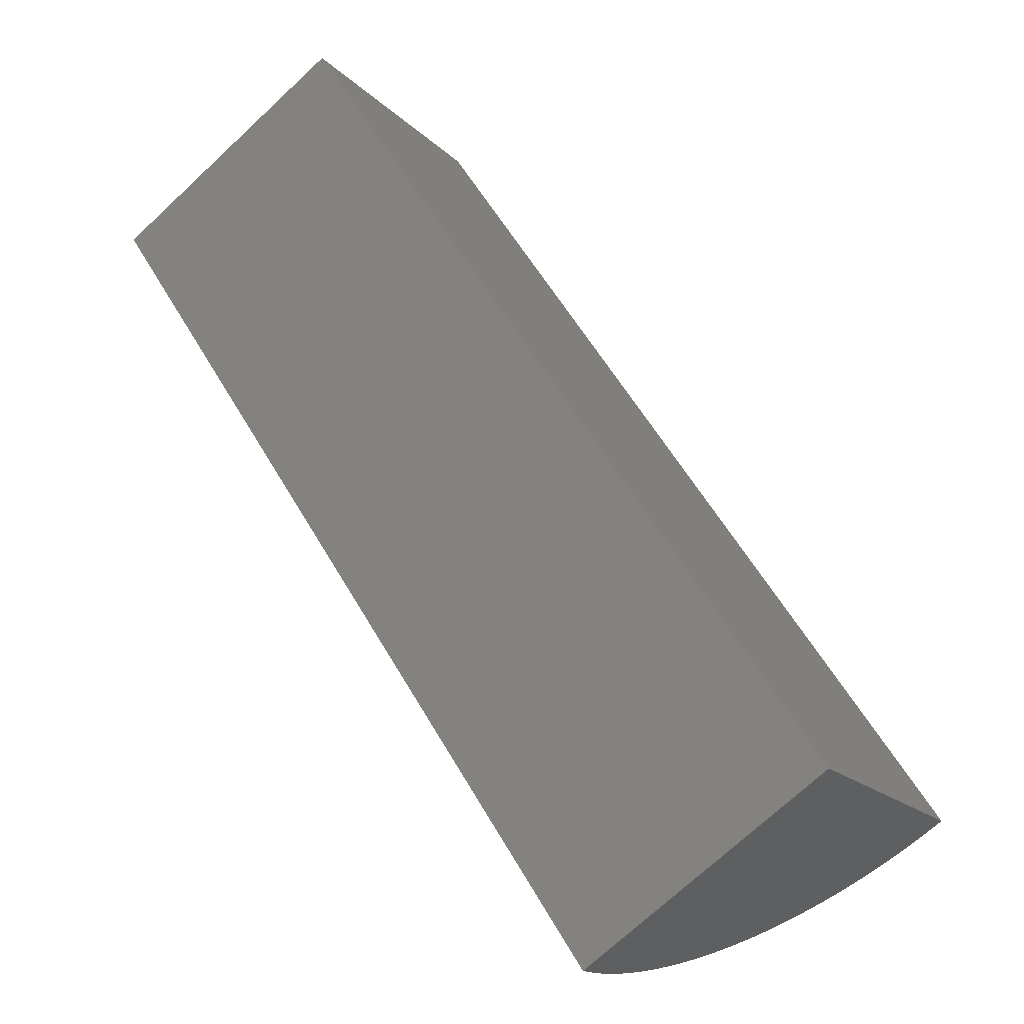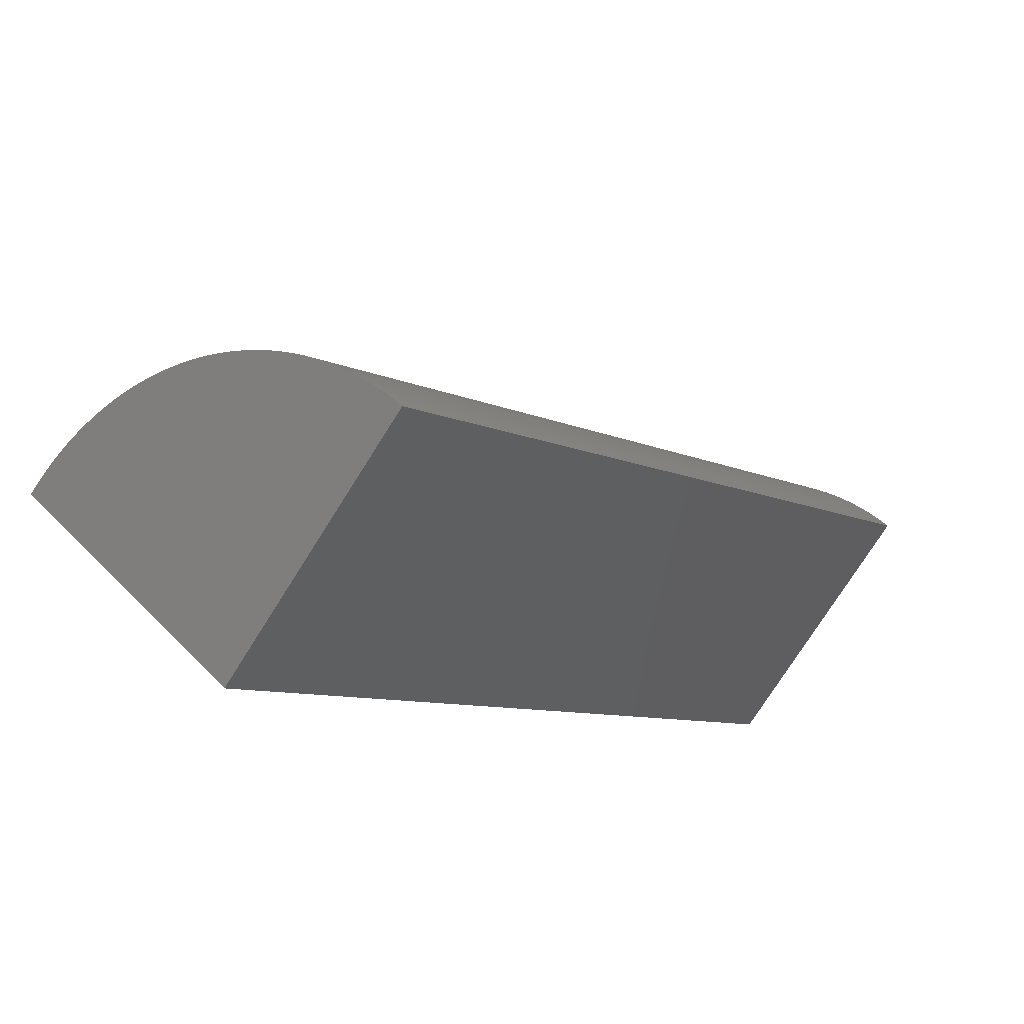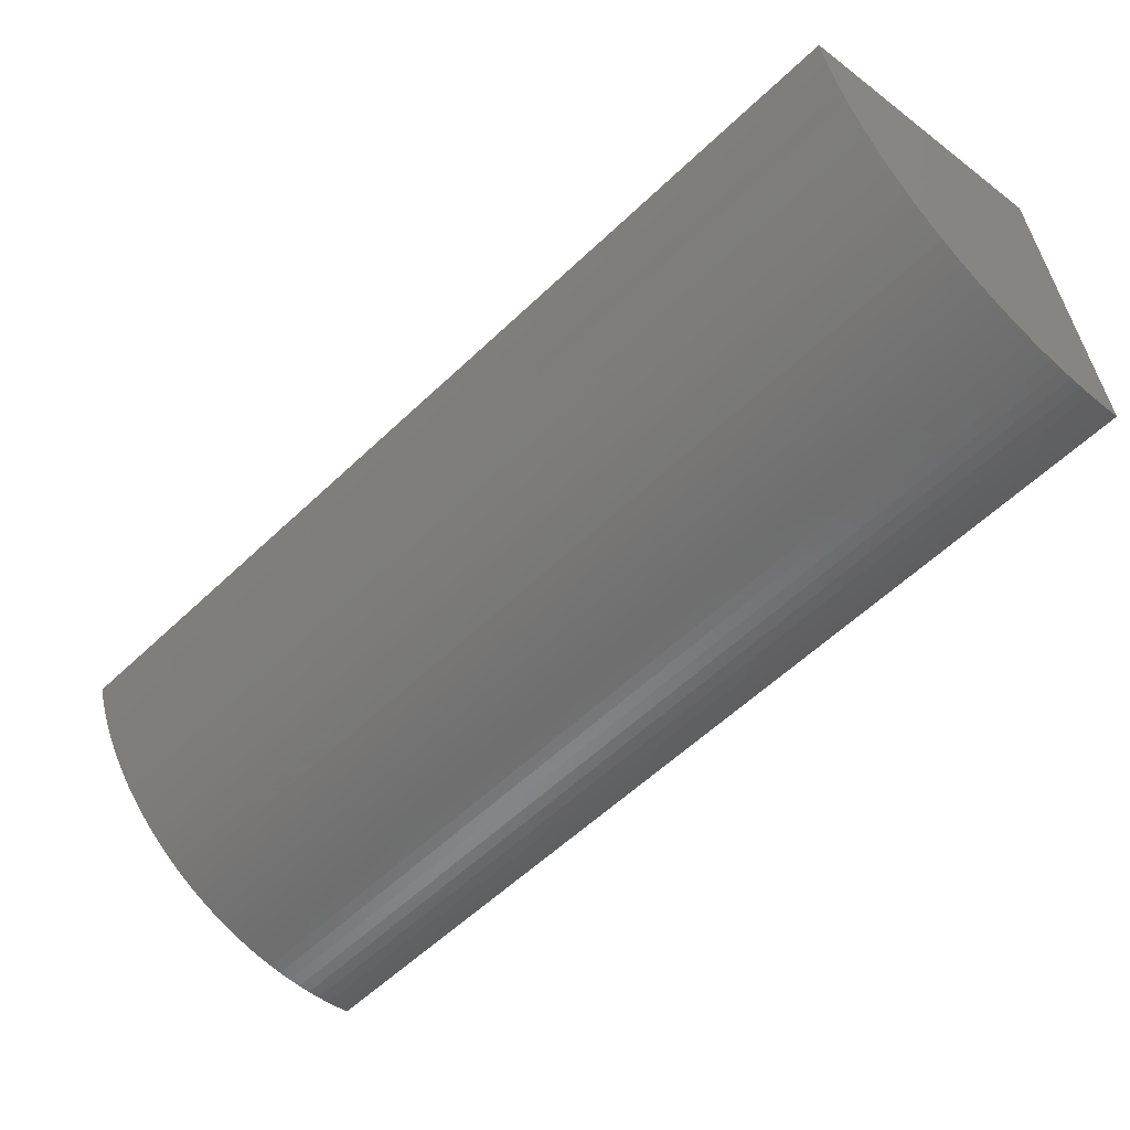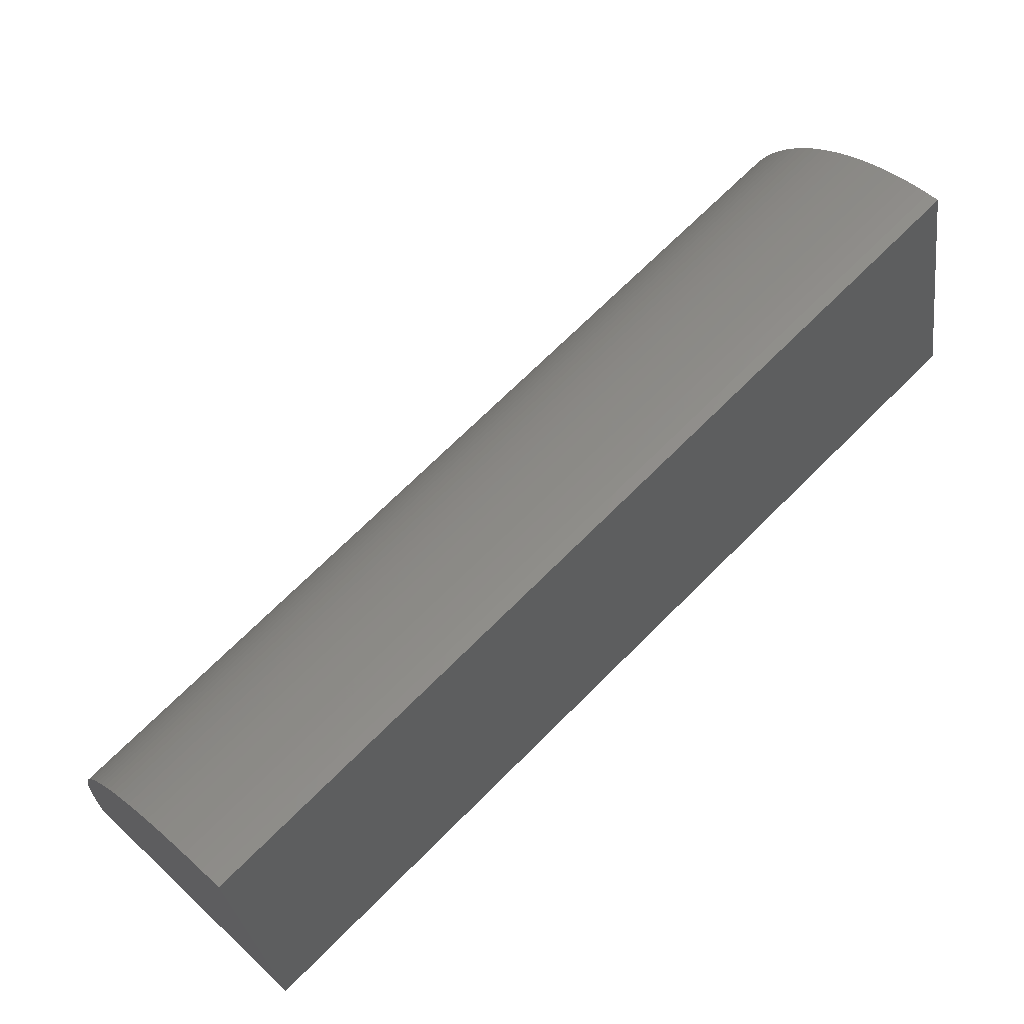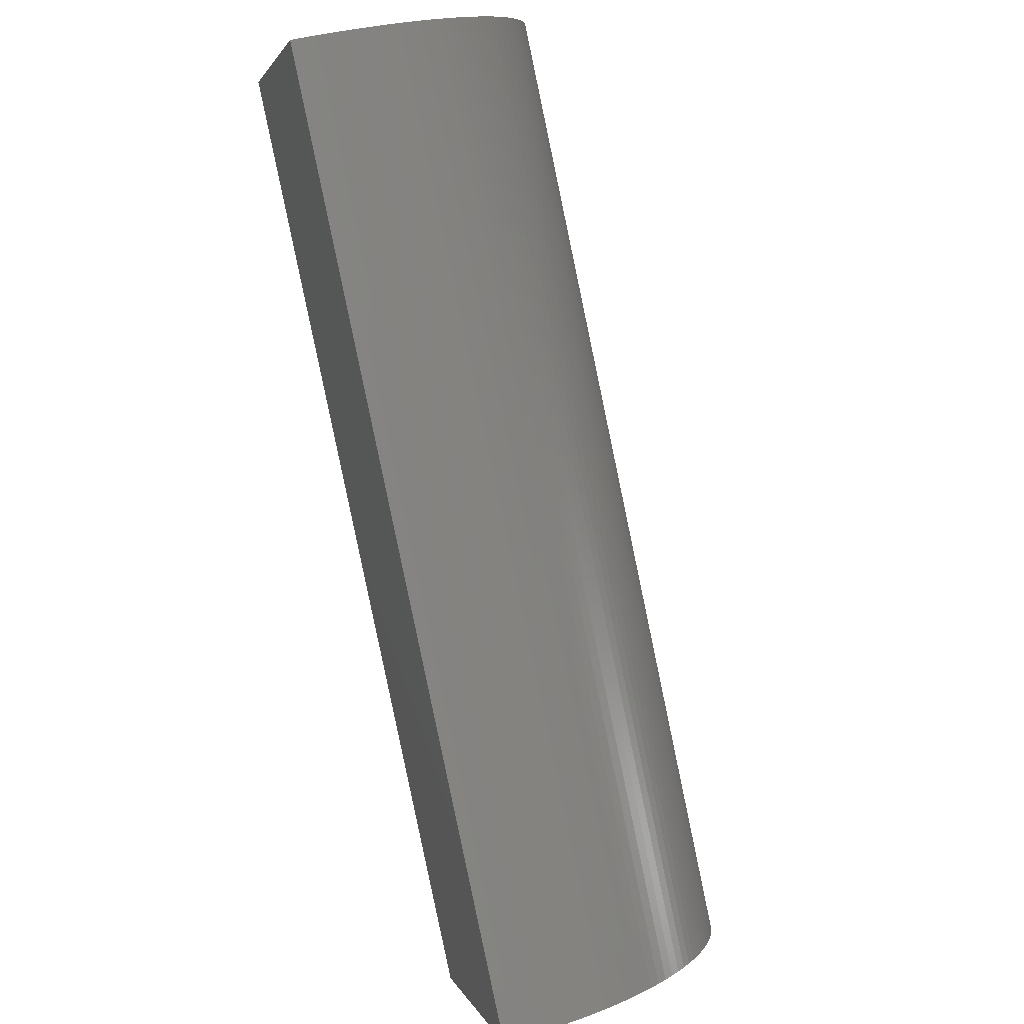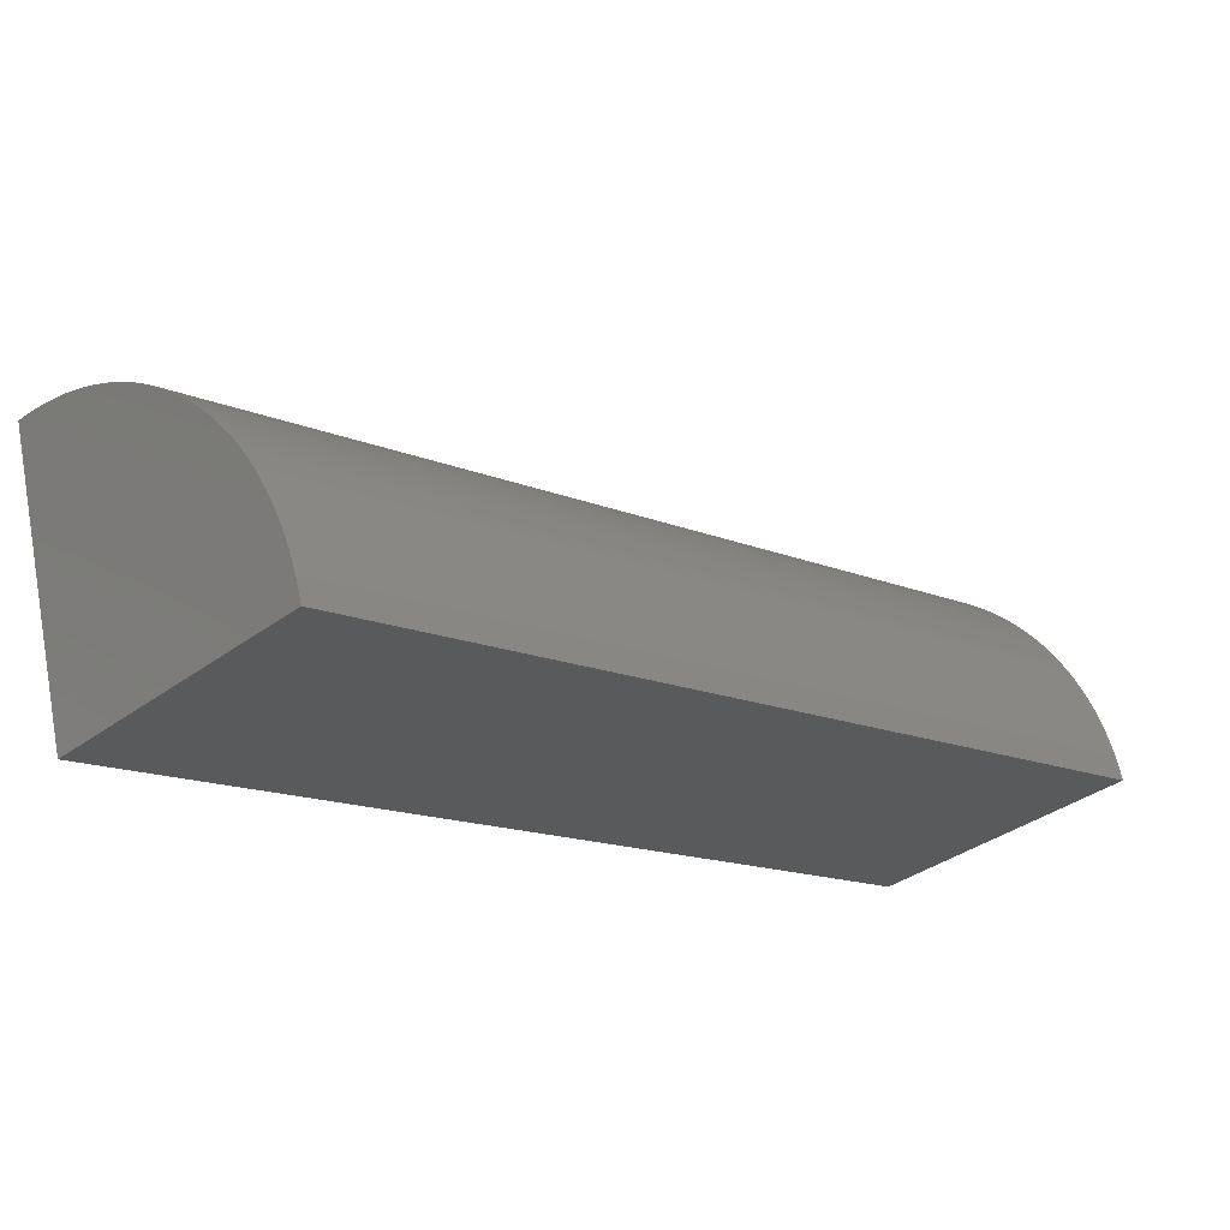
<metadata>
{"format":"stl","ext":"stl","renderer":"f3d","projection":"perspective","resolution":1024,"background":"white","views":[{"elev":-71.3,"azim":133.1,"up":"+Y"},{"elev":49.5,"azim":138.6,"up":"+Y"},{"elev":45.5,"azim":-9.8,"up":"+Y"},{"elev":-29.6,"azim":7.4,"up":"+Y"},{"elev":48.2,"azim":-106.8,"up":"+Y"},{"elev":66.8,"azim":169.6,"up":"+Y"}]}
</metadata>
<code>
# stl→obj: 76 verts, 148 faces
v 51.72 -101.2 5
v 80.71 -72.22 5
v 51.72 -101.2 17
v 80.71 -72.22 17
v 72.22 -63.74 5
v 43.23 -92.73 5
v 80.34 -71.85 16.99
v 51.35 -100.8 16.99
v 79.97 -71.48 16.95
v 50.98 -100.5 16.95
v 79.6 -71.11 16.9
v 50.61 -100.1 16.9
v 79.23 -70.75 16.82
v 50.24 -99.74 16.82
v 78.87 -70.39 16.72
v 49.88 -99.38 16.72
v 78.51 -70.03 16.59
v 49.52 -99.02 16.59
v 78.16 -69.67 16.44
v 49.16 -98.66 16.44
v 77.81 -69.32 16.28
v 48.81 -98.31 16.28
v 77.46 -68.97 16.09
v 48.47 -97.97 16.09
v 77.12 -68.64 15.88
v 48.13 -97.63 15.88
v 76.79 -68.3 15.64
v 47.8 -97.3 15.64
v 76.46 -67.98 15.39
v 47.47 -96.97 15.39
v 76.15 -67.66 15.12
v 47.16 -96.65 15.12
v 75.84 -67.35 14.83
v 46.85 -96.35 14.83
v 75.54 -67.06 14.52
v 46.55 -96.05 14.52
v 75.25 -66.77 14.19
v 46.26 -95.76 14.19
v 74.97 -66.49 13.85
v 45.98 -95.48 13.85
v 74.71 -66.22 13.49
v 45.72 -95.21 13.49
v 74.45 -65.97 13.11
v 45.46 -94.96 13.11
v 74.21 -65.72 12.71
v 45.22 -94.71 12.71
v 73.98 -65.49 12.31
v 44.98 -94.48 12.31
v 73.76 -65.27 11.88
v 44.77 -94.26 11.88
v 73.55 -65.07 11.45
v 44.56 -94.06 11.45
v 73.36 -64.87 11
v 44.37 -93.86 11
v 73.18 -64.7 10.54
v 44.19 -93.69 10.54
v 73.02 -64.53 10.07
v 44.03 -93.52 10.07
v 72.87 -64.38 9.592
v 43.88 -93.37 9.592
v 72.73 -64.25 9.104
v 43.74 -93.24 9.104
v 72.61 -64.13 8.608
v 43.62 -93.12 8.608
v 72.51 -64.03 8.106
v 43.52 -93.02 8.106
v 72.42 -63.94 7.597
v 43.43 -92.93 7.597
v 72.35 -63.87 7.084
v 43.36 -92.86 7.084
v 72.29 -63.81 6.566
v 43.3 -92.8 6.566
v 72.25 -63.77 6.046
v 43.26 -92.76 6.046
v 72.23 -63.74 5.523
v 43.24 -92.74 5.523
f 1 2 3
f 2 4 3
f 2 1 5
f 1 6 5
f 3 4 7
f 3 7 8
f 7 9 8
f 8 9 10
f 9 11 10
f 10 11 12
f 11 13 12
f 12 13 14
f 13 15 14
f 14 15 16
f 15 17 16
f 16 17 18
f 17 19 18
f 18 19 20
f 19 21 20
f 20 21 22
f 21 23 22
f 22 23 24
f 23 25 24
f 24 25 26
f 25 27 26
f 26 27 28
f 27 29 28
f 28 29 30
f 29 31 30
f 30 31 32
f 31 33 32
f 32 33 34
f 33 35 34
f 34 35 36
f 35 37 36
f 36 37 38
f 37 39 38
f 38 39 40
f 39 41 40
f 40 41 42
f 41 43 42
f 42 43 44
f 43 45 44
f 44 45 46
f 45 47 46
f 46 47 48
f 47 49 48
f 48 49 50
f 49 51 50
f 50 51 52
f 51 53 52
f 52 53 54
f 53 55 54
f 54 55 56
f 55 57 56
f 56 57 58
f 57 59 58
f 58 59 60
f 59 61 60
f 60 61 62
f 61 63 62
f 62 63 64
f 63 65 64
f 64 65 66
f 65 67 66
f 66 67 68
f 67 69 68
f 68 69 70
f 69 71 70
f 70 71 72
f 71 73 72
f 72 73 74
f 73 75 74
f 74 75 76
f 75 5 76
f 76 5 6
f 76 6 1
f 42 44 1
f 64 66 1
f 66 68 1
f 1 68 70
f 70 72 1
f 72 74 1
f 1 74 76
f 50 52 1
f 52 54 1
f 54 56 1
f 1 56 58
f 58 60 1
f 60 62 1
f 1 62 64
f 1 28 30
f 36 38 1
f 38 40 1
f 1 40 42
f 1 3 8
f 1 20 22
f 30 32 1
f 32 34 1
f 1 34 36
f 44 46 1
f 46 48 1
f 1 48 50
f 8 10 1
f 10 12 1
f 1 12 14
f 22 24 1
f 24 26 1
f 1 26 28
f 14 16 1
f 16 18 1
f 1 18 20
f 63 61 2
f 61 59 2
f 2 59 57
f 2 5 75
f 57 55 2
f 55 53 2
f 2 53 51
f 51 49 2
f 49 47 2
f 2 47 45
f 45 43 2
f 43 41 2
f 2 41 39
f 75 73 2
f 73 71 2
f 2 71 69
f 69 67 2
f 67 65 2
f 2 65 63
f 39 37 2
f 37 35 2
f 2 35 33
f 33 31 2
f 31 29 2
f 2 29 27
f 11 2 13
f 2 15 13
f 11 9 2
f 9 7 2
f 2 7 4
f 21 19 2
f 19 17 2
f 2 17 15
f 27 25 2
f 25 23 2
f 2 23 21

</code>
